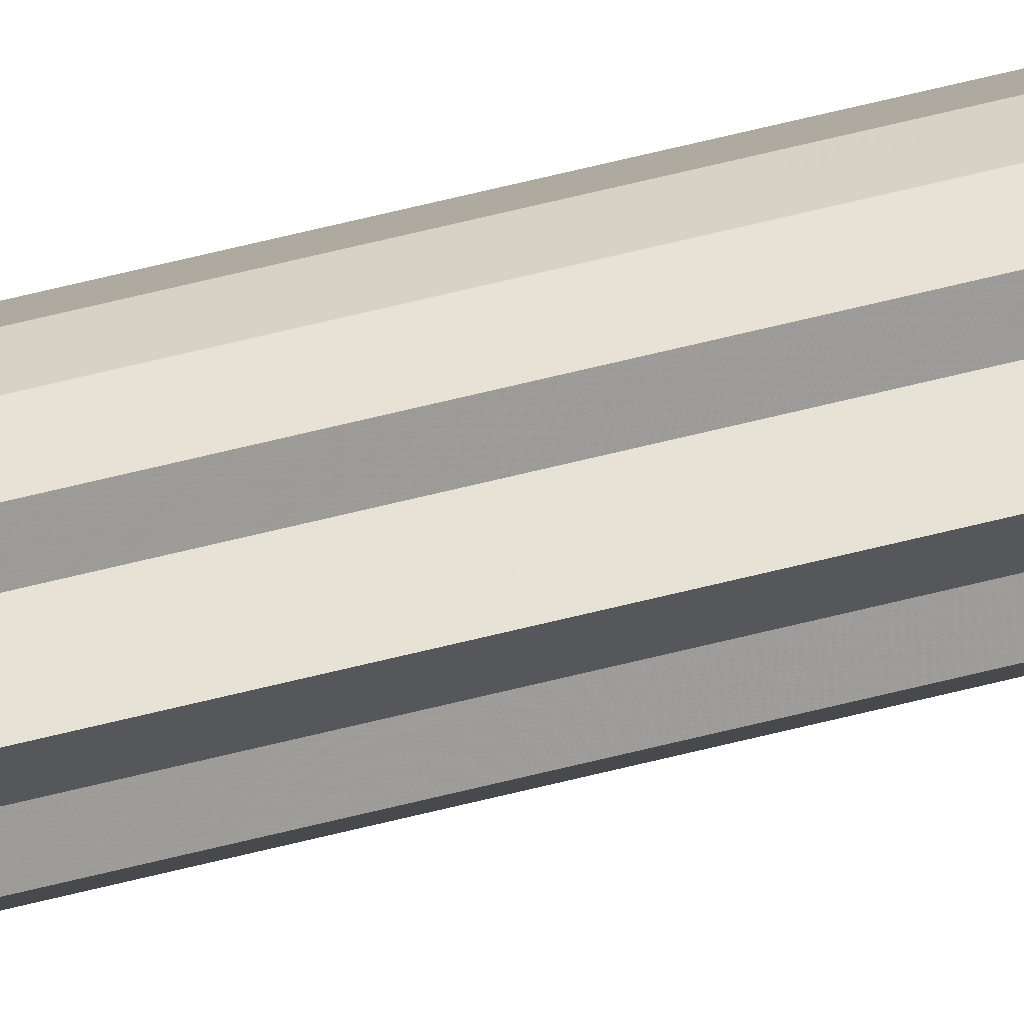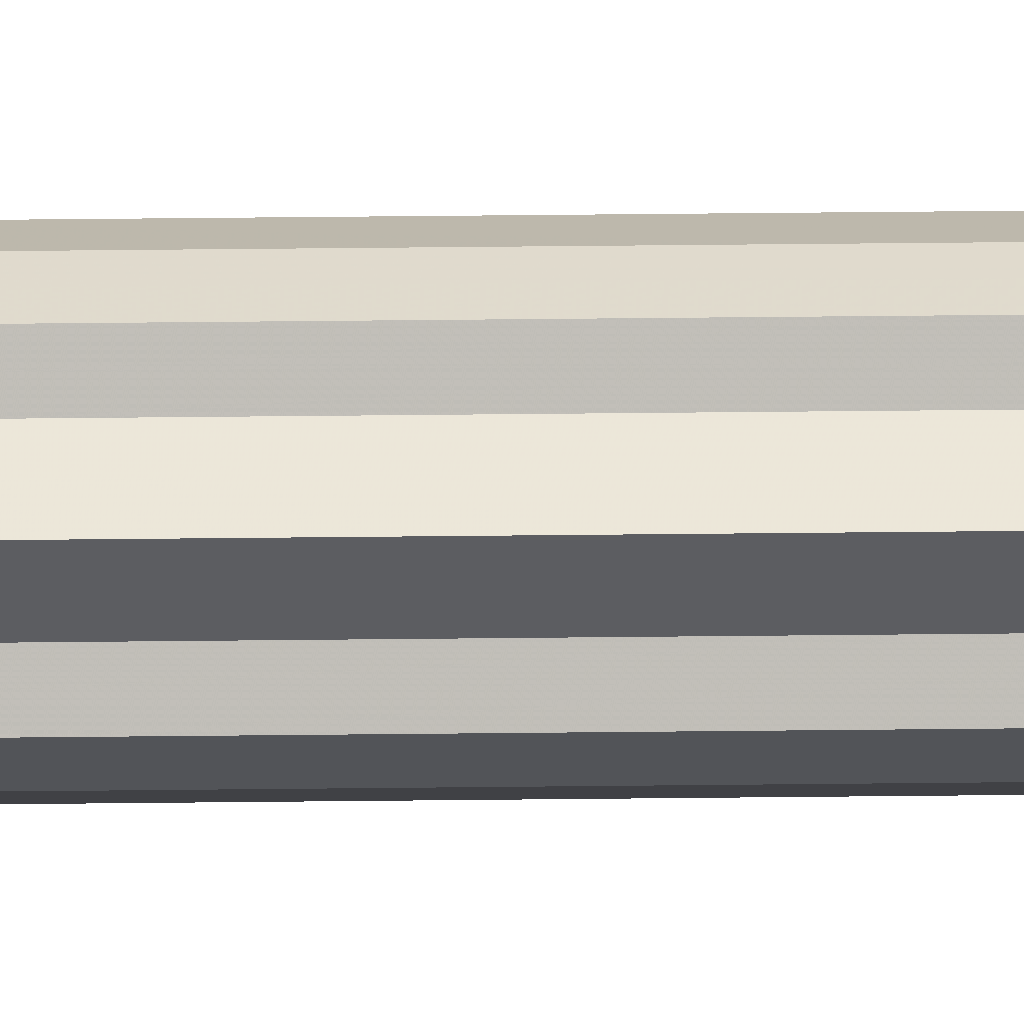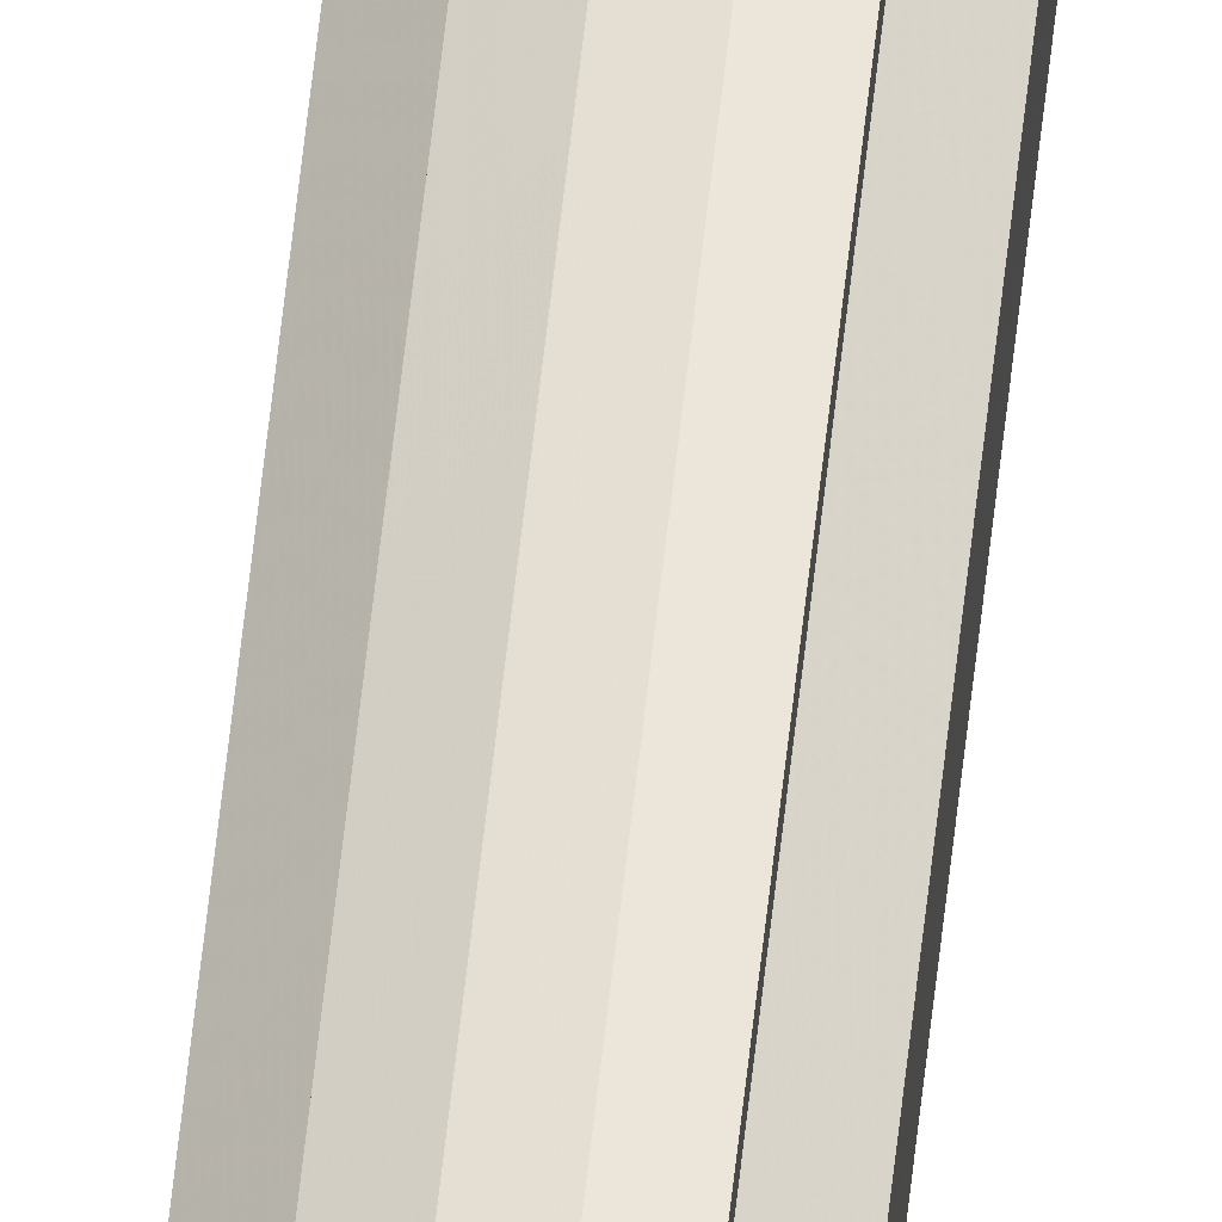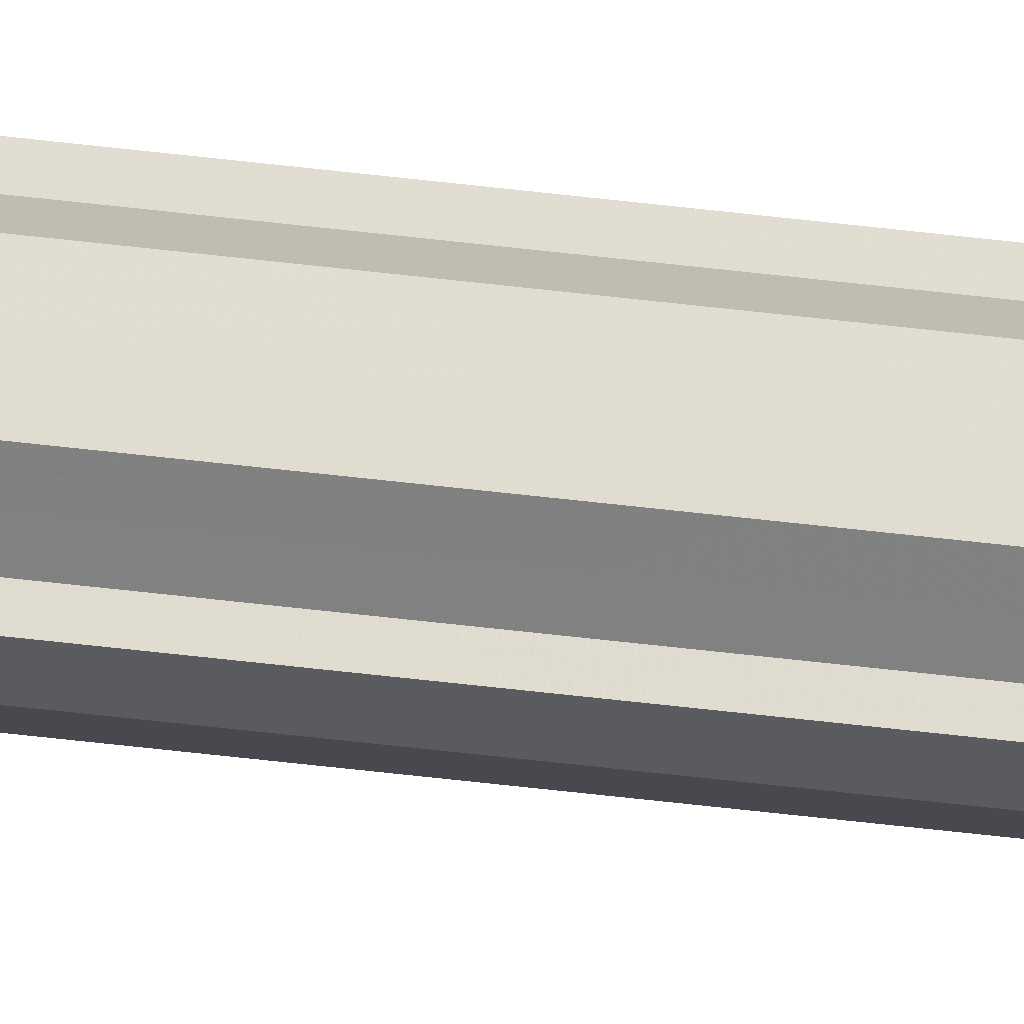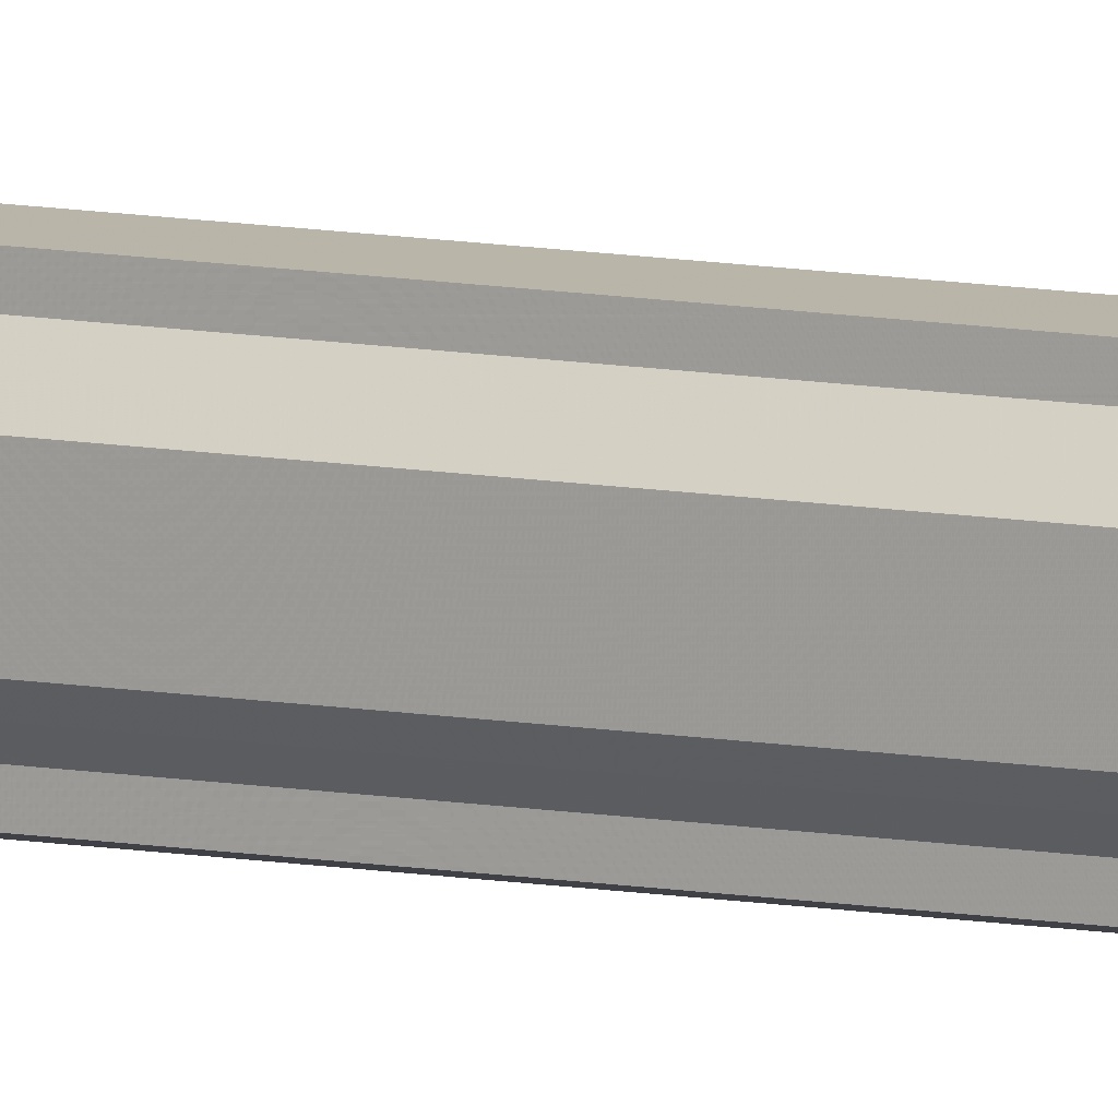
<metadata>
{"format":"obj","ext":"obj","renderer":"f3d","projection":"perspective","resolution":1024,"background":"white","views":[{"elev":18.3,"azim":-126.0,"up":"+Z"},{"elev":4.4,"azim":-96.7,"up":"+Z"},{"elev":54.5,"azim":5.8,"up":"+Z"},{"elev":-22.7,"azim":74.9,"up":"+Z"},{"elev":6.1,"azim":128.1,"up":"+Z"}]}
</metadata>
<code>
o 11132
v 2235 1863 8.924
v 2235 1863 8.915
v 2235 1871 8.924
v 2235 1863 8.907
v 2235 1871 8.915
v 2235 1863 8.933
v 2235 1871 8.933
v 2235 1863 8.902
v 2235 1871 8.907
v 2235 1863 8.941
v 2235 1871 8.941
v 2234 1863 8.9
v 2235 1871 8.902
v 2235 1863 8.946
v 2235 1871 8.946
v 2234 1863 8.902
v 2234 1871 8.9
v 2234 1863 8.948
v 2234 1871 8.948
v 2234 1863 8.907
v 2234 1871 8.902
v 2234 1863 8.946
v 2234 1871 8.946
v 2234 1863 8.915
v 2234 1871 8.907
v 2234 1863 8.924
v 2234 1871 8.915
v 2234 1863 8.941
v 2234 1871 8.941
v 2234 1863 8.933
v 2234 1871 8.933
v 2234 1863 8.924
v 2234 1871 8.924
v 2234 1863 8.933
v 2234 1871 8.933
v 2234 1863 8.941
v 2234 1871 8.941
v 2234 1863 8.946
v 2234 1871 8.946
v 2234 1863 8.948
v 2234 1871 8.948
v 2235 1863 8.946
v 2235 1871 8.946
v 2235 1863 8.941
v 2235 1871 8.941
v 2235 1863 8.933
v 2235 1871 8.933
v 2235 1863 8.924
v 2235 1871 8.924
v 2235 1863 8.915
v 2235 1871 8.915
v 2235 1863 8.907
v 2235 1871 8.907
v 2235 1863 8.902
v 2235 1871 8.902
v 2234 1863 8.9
v 2234 1871 8.9
v 2234 1863 8.902
v 2234 1871 8.902
v 2234 1863 8.907
v 2234 1871 8.907
v 2234 1863 8.915
v 2234 1871 8.915
v 2234 1863 8.924
v 2234 1871 8.924
v 2234 1863 8.924
v 2234 1863 8.915
v 2234 1863 8.933
v 2234 1863 8.907
v 2234 1863 8.941
v 2234 1863 8.902
v 2234 1863 8.946
v 2234 1863 8.9
v 2234 1863 8.948
v 2235 1863 8.902
v 2235 1863 8.946
v 2235 1863 8.907
v 2235 1863 8.941
v 2235 1863 8.915
v 2235 1863 8.933
v 2235 1863 8.924
v 2234 1871 8.924
v 2235 1871 8.924
v 2235 1871 8.915
v 2235 1871 8.933
v 2235 1871 8.907
v 2235 1871 8.941
v 2235 1871 8.902
v 2235 1871 8.946
v 2234 1871 8.9
v 2234 1871 8.948
v 2234 1871 8.902
v 2234 1871 8.946
v 2234 1871 8.907
v 2234 1871 8.941
v 2234 1871 8.915
v 2234 1871 8.933
v 2234 1871 8.924
f 1 2 3
f 2 4 5
f 6 1 7
f 4 8 9
f 10 6 11
f 8 12 13
f 14 10 15
f 12 16 17
f 18 14 19
f 16 20 21
f 22 18 23
f 20 24 25
f 24 26 27
f 28 22 29
f 30 28 31
f 32 30 33
f 33 34 35
f 35 36 37
f 37 38 39
f 39 40 41
f 41 42 43
f 43 44 45
f 45 46 47
f 47 48 49
f 49 50 51
f 51 52 53
f 53 54 55
f 55 56 57
f 57 58 59
f 59 60 61
f 61 62 63
f 63 64 65
f 66 64 67
f 66 68 64
f 66 67 69
f 66 70 68
f 66 69 71
f 66 72 70
f 66 71 73
f 66 74 72
f 66 73 75
f 66 76 74
f 66 75 77
f 66 78 76
f 66 77 79
f 66 80 78
f 66 79 81
f 66 81 80
f 82 83 84
f 82 85 83
f 82 84 86
f 82 87 85
f 82 86 88
f 82 89 87
f 82 88 90
f 82 91 89
f 82 90 92
f 82 93 91
f 82 92 94
f 82 95 93
f 82 94 96
f 82 97 95
f 82 96 98
f 82 98 97

</code>
